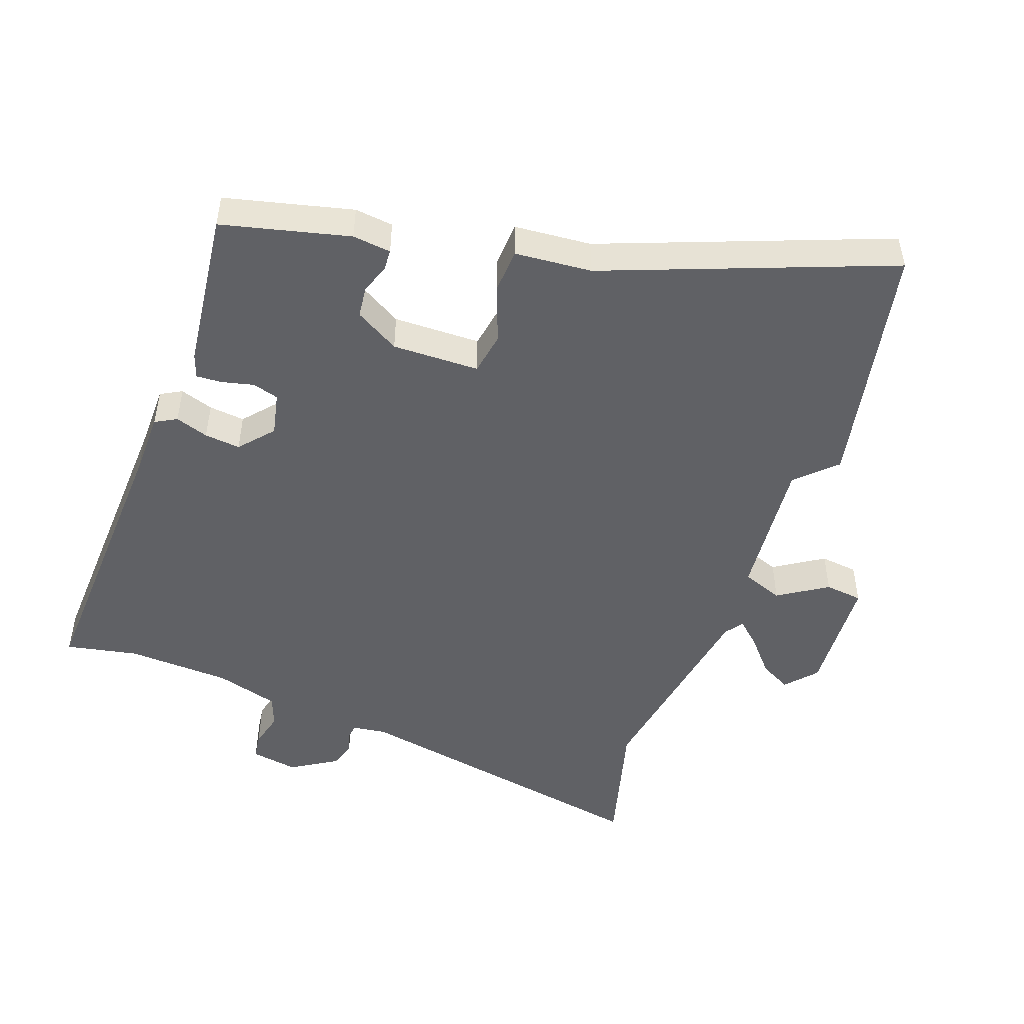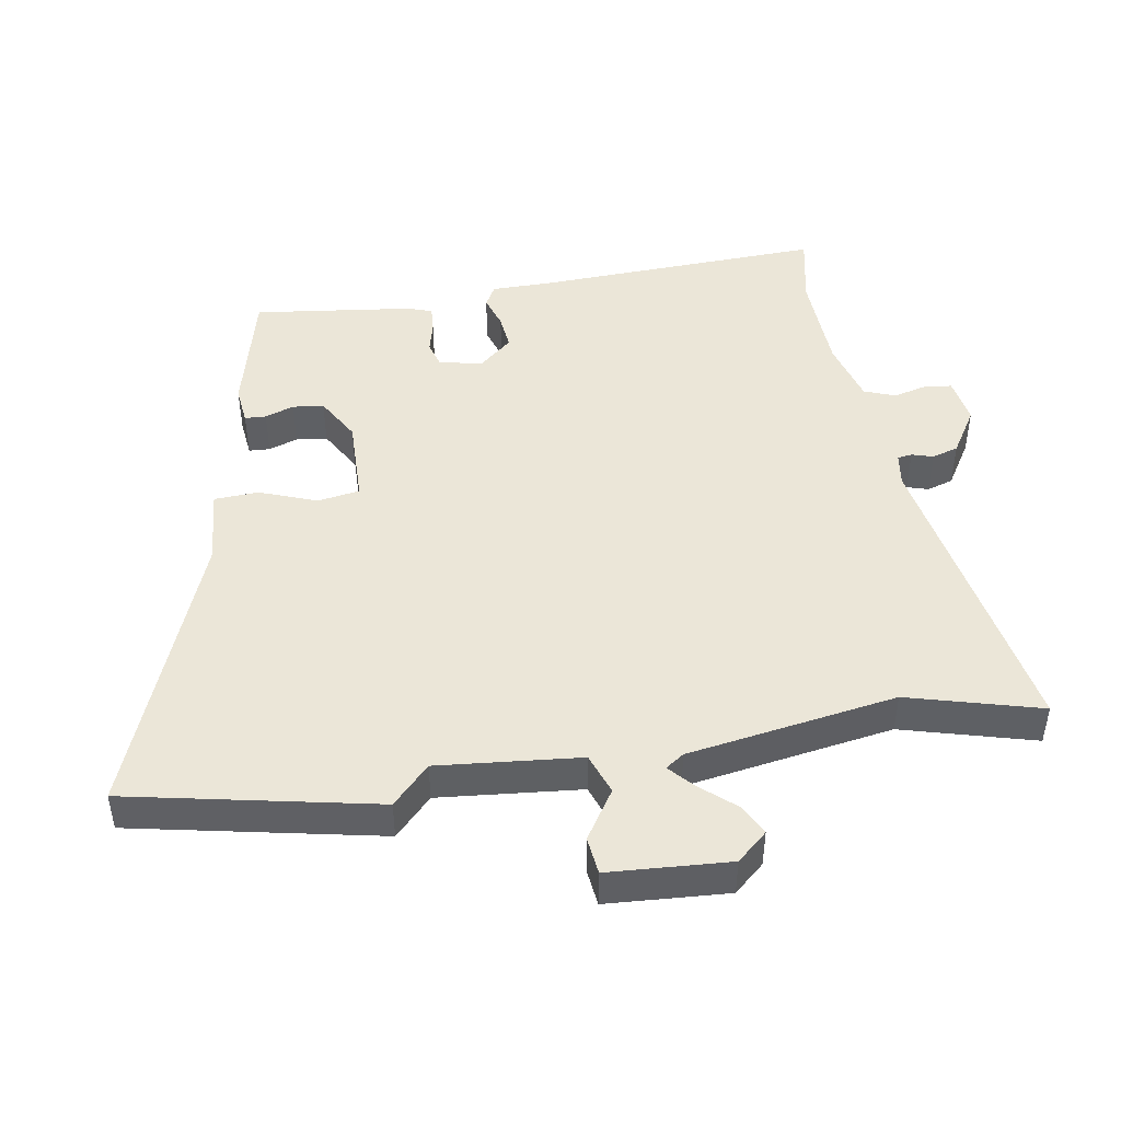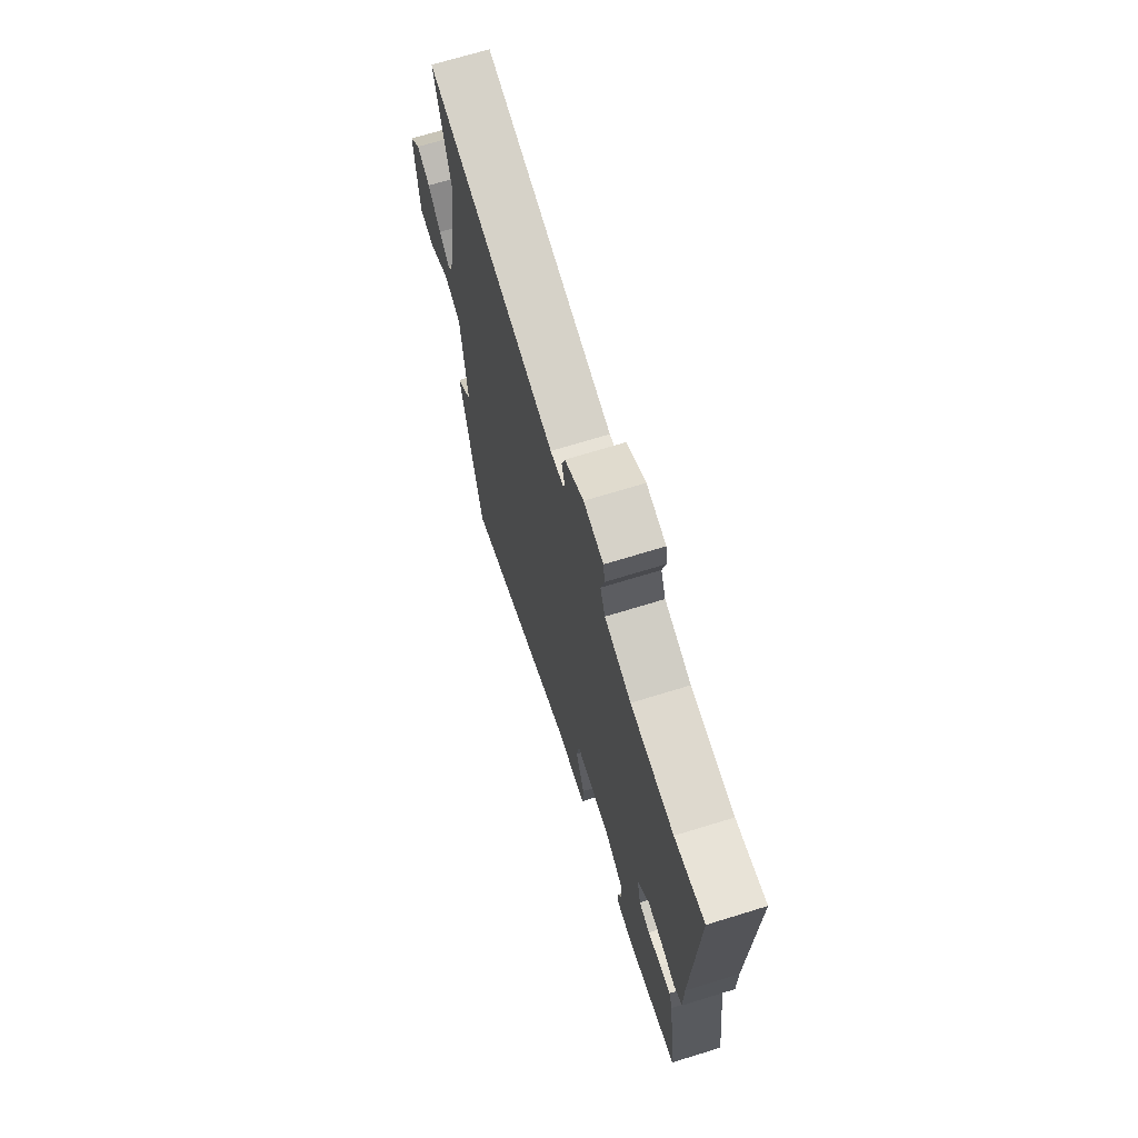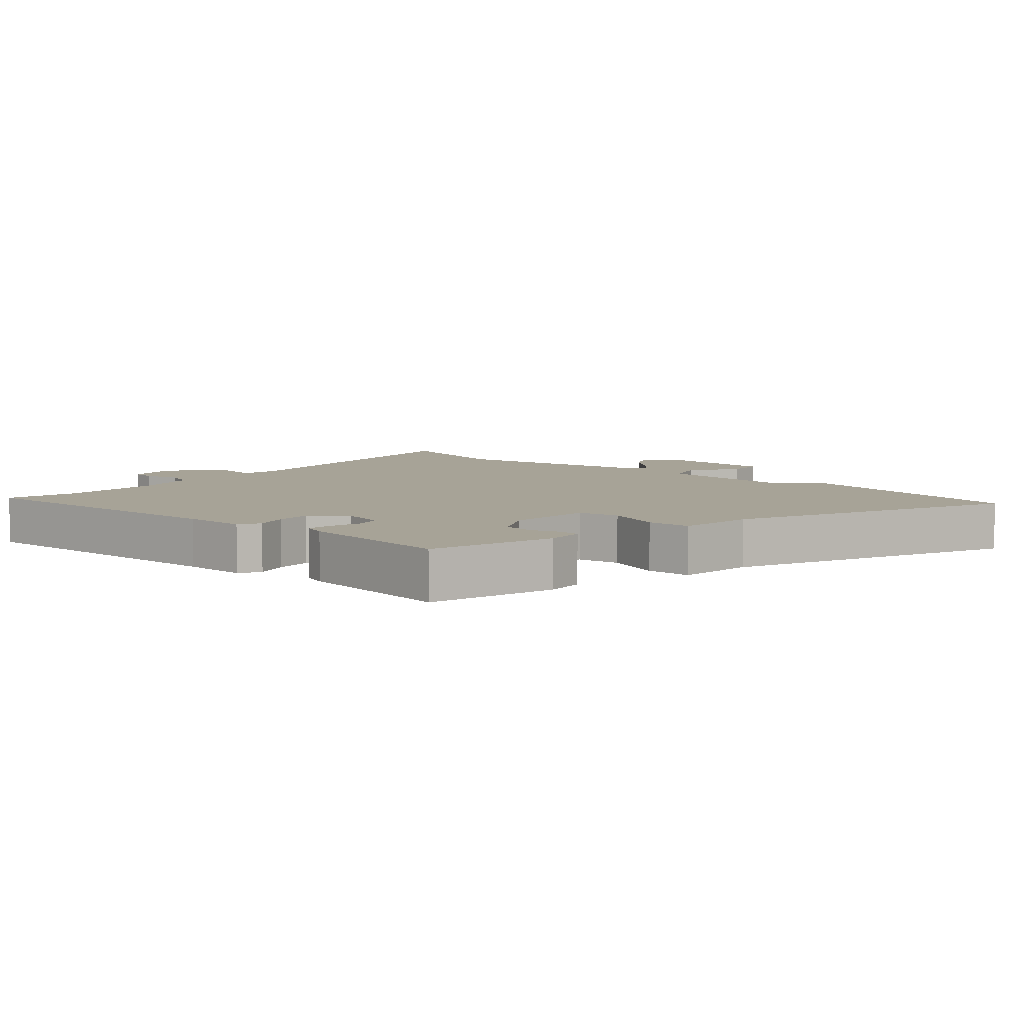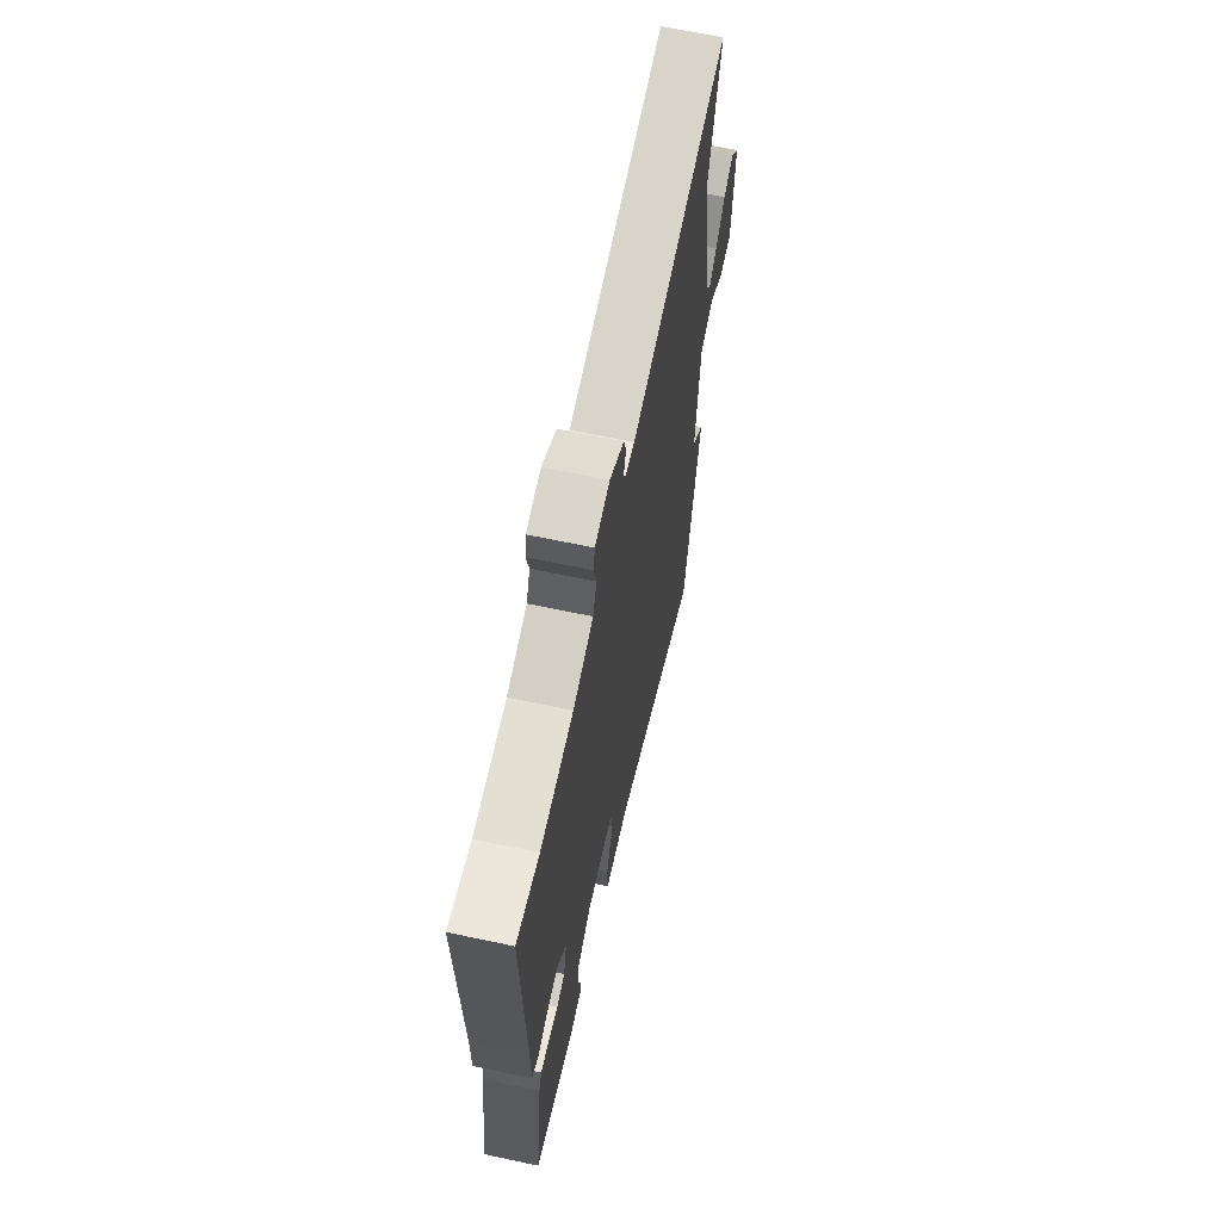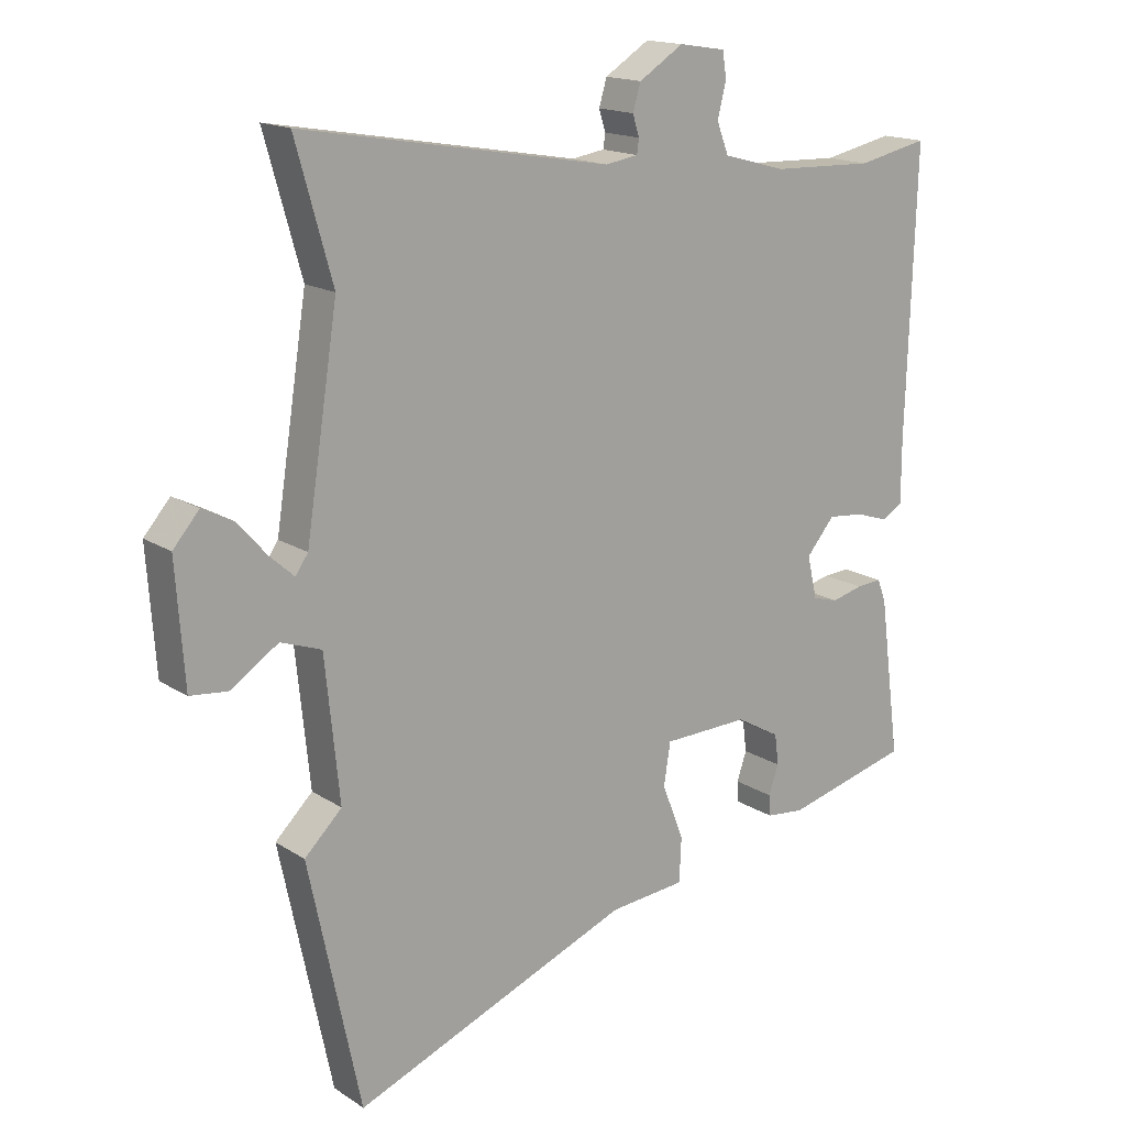
<metadata>
{"format":"obj","ext":"obj","renderer":"f3d","projection":"perspective","resolution":1024,"background":"white","views":[{"elev":-48.9,"azim":159.5,"up":"+Y"},{"elev":46.3,"azim":-99.8,"up":"+Y"},{"elev":70.0,"azim":72.9,"up":"+Z"},{"elev":6.7,"azim":131.9,"up":"+Y"},{"elev":65.2,"azim":102.1,"up":"+Z"},{"elev":16.3,"azim":-37.6,"up":"+Z"}]}
</metadata>
<code>
v -0.459 0.07 -0.694
v -0.538 0.07 -0.32
v -0.481 0.07 -0.264
v -0.503 0.07 -0.049
v -0.565 0.07 -0.027
v -0.638 0.07 -0.075
v -0.695 0.07 -0.069
v -0.708 0.07 0.114
v -0.668 0.07 0.16
v -0.621 0.07 0.136
v -0.576 0.07 0.085
v -0.539 0.07 0.052
v -0.52 0.07 0.08
v -0.471 0.07 0.396
v -0.527 0.07 0.596
v -0.056 0.07 0.515
v -0.006 0.07 0.523
v -0.003 0.07 0.545
v -0.013 0.07 0.577
v -0.001 0.07 0.617
v 0.067 0.07 0.66
v 0.138 0.07 0.649
v 0.144 0.07 0.61
v 0.131 0.07 0.557
v 0.149 0.07 0.51
v 0.245 0.07 0.484
v 0.401 0.07 0.479
v 0.509 0.07 0.502
v 0.495 0.07 0.071
v 0.495 0.07 -0.025
v 0.463 0.07 -0.043
v 0.413 0.07 -0.027
v 0.359 0.07 -0.022
v 0.316 0.07 -0.073
v 0.331 0.07 -0.138
v 0.37 0.07 -0.149
v 0.418 0.07 -0.137
v 0.457 0.07 -0.134
v 0.47 0.07 -0.17
v 0.502 0.07 -0.411
v 0.311 0.07 -0.46
v 0.253 0.07 -0.454
v 0.251 0.07 -0.422
v 0.266 0.07 -0.378
v 0.26 0.07 -0.331
v 0.193 0.07 -0.293
v 0.062 0.07 -0.297
v 0.052 0.07 -0.361
v 0.085 0.07 -0.447
v 0.082 0.07 -0.514
v -0.034 0.07 -0.525
v -0.459 0 -0.694
v -0.538 0 -0.32
v -0.481 0 -0.264
v -0.503 0 -0.049
v -0.565 0 -0.027
v -0.638 0 -0.075
v -0.695 0 -0.069
v -0.708 0 0.114
v -0.668 0 0.16
v -0.621 0 0.136
v -0.576 0 0.085
v -0.539 0 0.052
v -0.52 0 0.08
v -0.471 0 0.396
v -0.527 0 0.596
v -0.056 0 0.515
v -0.006 0 0.523
v -0.003 0 0.545
v -0.013 0 0.577
v -0.001 0 0.617
v 0.067 0 0.66
v 0.138 0 0.649
v 0.144 0 0.61
v 0.131 0 0.557
v 0.149 0 0.51
v 0.245 0 0.484
v 0.401 0 0.479
v 0.509 0 0.502
v 0.495 0 0.071
v 0.495 0 -0.025
v 0.463 0 -0.043
v 0.413 0 -0.027
v 0.359 0 -0.022
v 0.316 0 -0.073
v 0.331 0 -0.138
v 0.37 0 -0.149
v 0.418 0 -0.137
v 0.457 0 -0.134
v 0.47 0 -0.17
v 0.502 0 -0.411
v 0.311 0 -0.46
v 0.253 0 -0.454
v 0.251 0 -0.422
v 0.266 0 -0.378
v 0.26 0 -0.331
v 0.193 0 -0.293
v 0.062 0 -0.297
v 0.052 0 -0.361
v 0.085 0 -0.447
v 0.082 0 -0.514
v -0.034 0 -0.525
f 48 49 50 51
f 1 2 3
f 51 1 3
f 48 51 3
f 47 48 3
f 46 47 3 4
f 42 43 44
f 41 42 44
f 40 41 44
f 39 40 44
f 38 39 44
f 37 38 44
f 36 37 44
f 35 36 44 45
f 34 35 45 46
f 29 30 31 32
f 29 32 33
f 28 29 33
f 27 28 33
f 26 27 33 34
f 22 23 24
f 21 22 24
f 20 21 24
f 19 20 24
f 18 19 24
f 17 18 24 25
f 46 4 5
f 34 46 5
f 26 34 5
f 25 26 5
f 17 25 5
f 16 17 5
f 9 10 11
f 8 9 11
f 7 8 11
f 6 7 11
f 5 6 11
f 5 11 12
f 16 5 12 13
f 14 15 16
f 13 14 16
f 102 101 100 99
f 54 53 52
f 54 52 102
f 54 102 99
f 54 99 98
f 55 54 98 97
f 95 94 93
f 95 93 92
f 95 92 91
f 95 91 90
f 95 90 89
f 95 89 88
f 95 88 87
f 96 95 87 86
f 97 96 86 85
f 83 82 81 80
f 84 83 80
f 84 80 79
f 84 79 78
f 85 84 78 77
f 75 74 73
f 75 73 72
f 75 72 71
f 75 71 70
f 75 70 69
f 76 75 69 68
f 56 55 97
f 56 97 85
f 56 85 77
f 56 77 76
f 56 76 68
f 56 68 67
f 62 61 60
f 62 60 59
f 62 59 58
f 62 58 57
f 62 57 56
f 63 62 56
f 64 63 56 67
f 67 66 65
f 67 65 64
f 1 52 53 2
f 2 53 54 3
f 3 54 55 4
f 4 55 56 5
f 5 56 57 6
f 6 57 58 7
f 7 58 59 8
f 8 59 60 9
f 9 60 61 10
f 10 61 62 11
f 11 62 63 12
f 12 63 64 13
f 13 64 65 14
f 14 65 66 15
f 15 66 67 16
f 16 67 68 17
f 17 68 69 18
f 18 69 70 19
f 19 70 71 20
f 20 71 72 21
f 21 72 73 22
f 22 73 74 23
f 23 74 75 24
f 24 75 76 25
f 25 76 77 26
f 26 77 78 27
f 27 78 79 28
f 28 79 80 29
f 29 80 81 30
f 30 81 82 31
f 31 82 83 32
f 32 83 84 33
f 33 84 85 34
f 34 85 86 35
f 35 86 87 36
f 36 87 88 37
f 37 88 89 38
f 38 89 90 39
f 39 90 91 40
f 40 91 92 41
f 41 92 93 42
f 42 93 94 43
f 43 94 95 44
f 44 95 96 45
f 45 96 97 46
f 46 97 98 47
f 47 98 99 48
f 48 99 100 49
f 49 100 101 50
f 50 101 102 51
f 51 102 52 1

</code>
